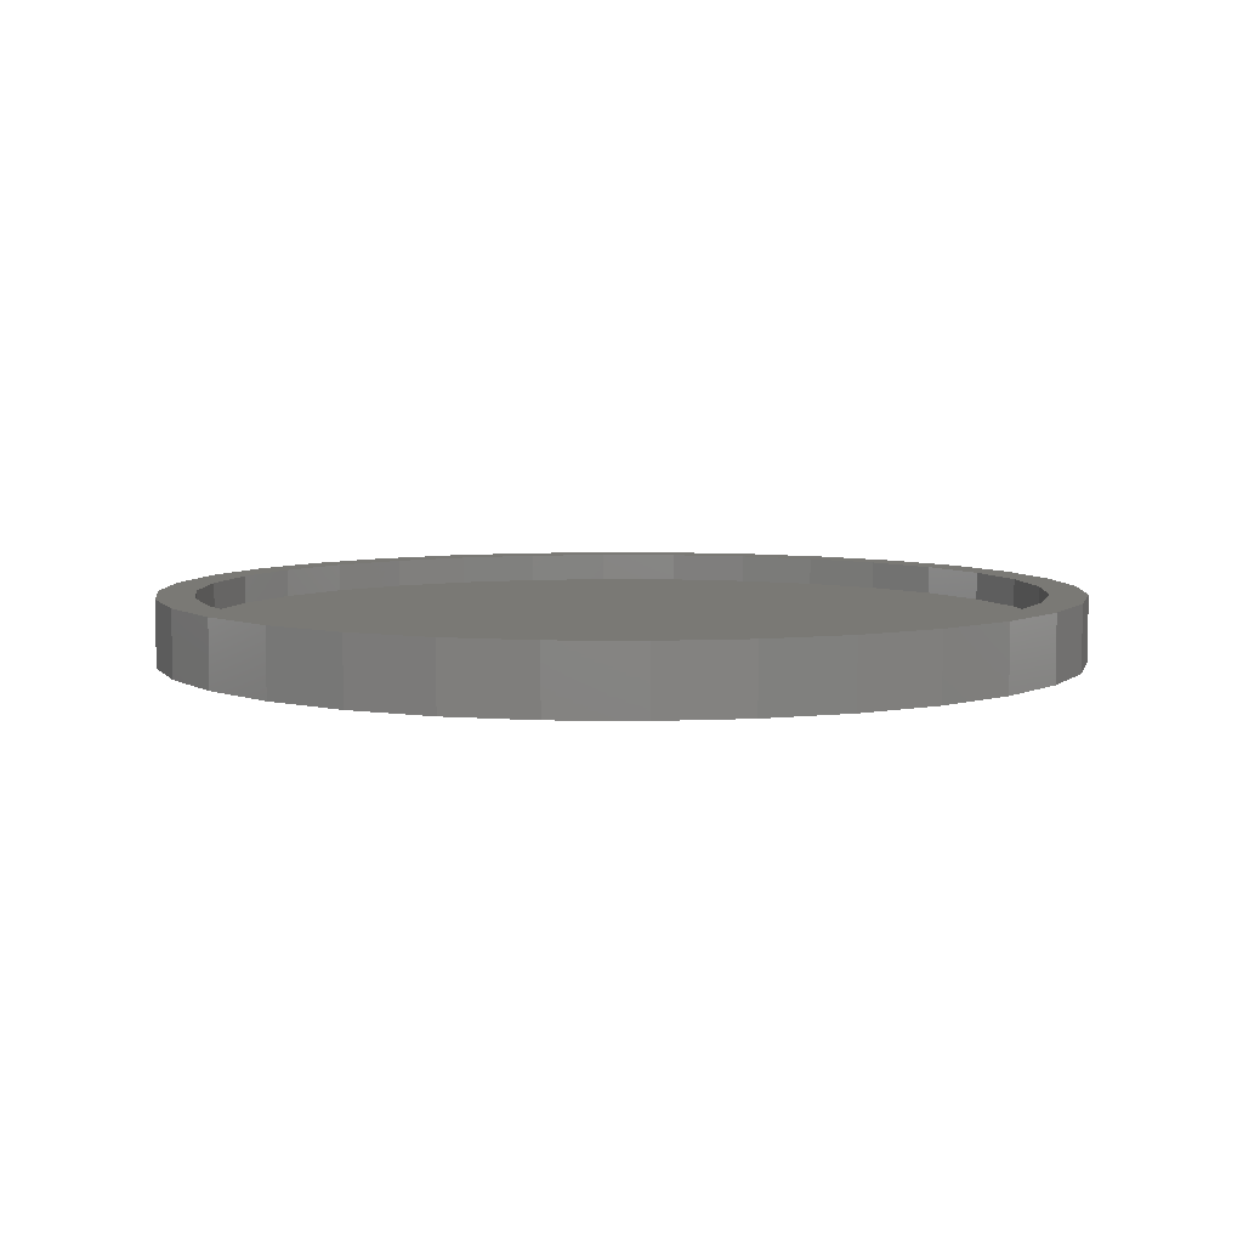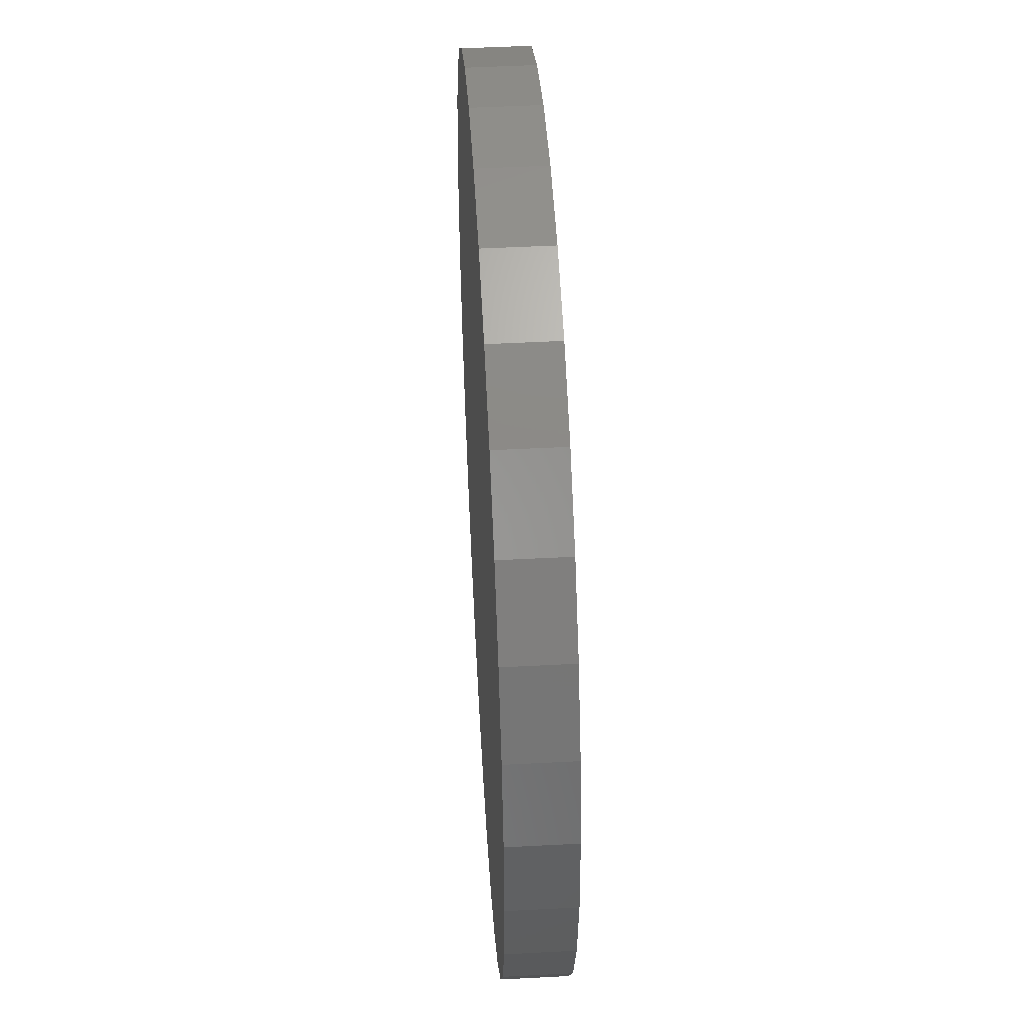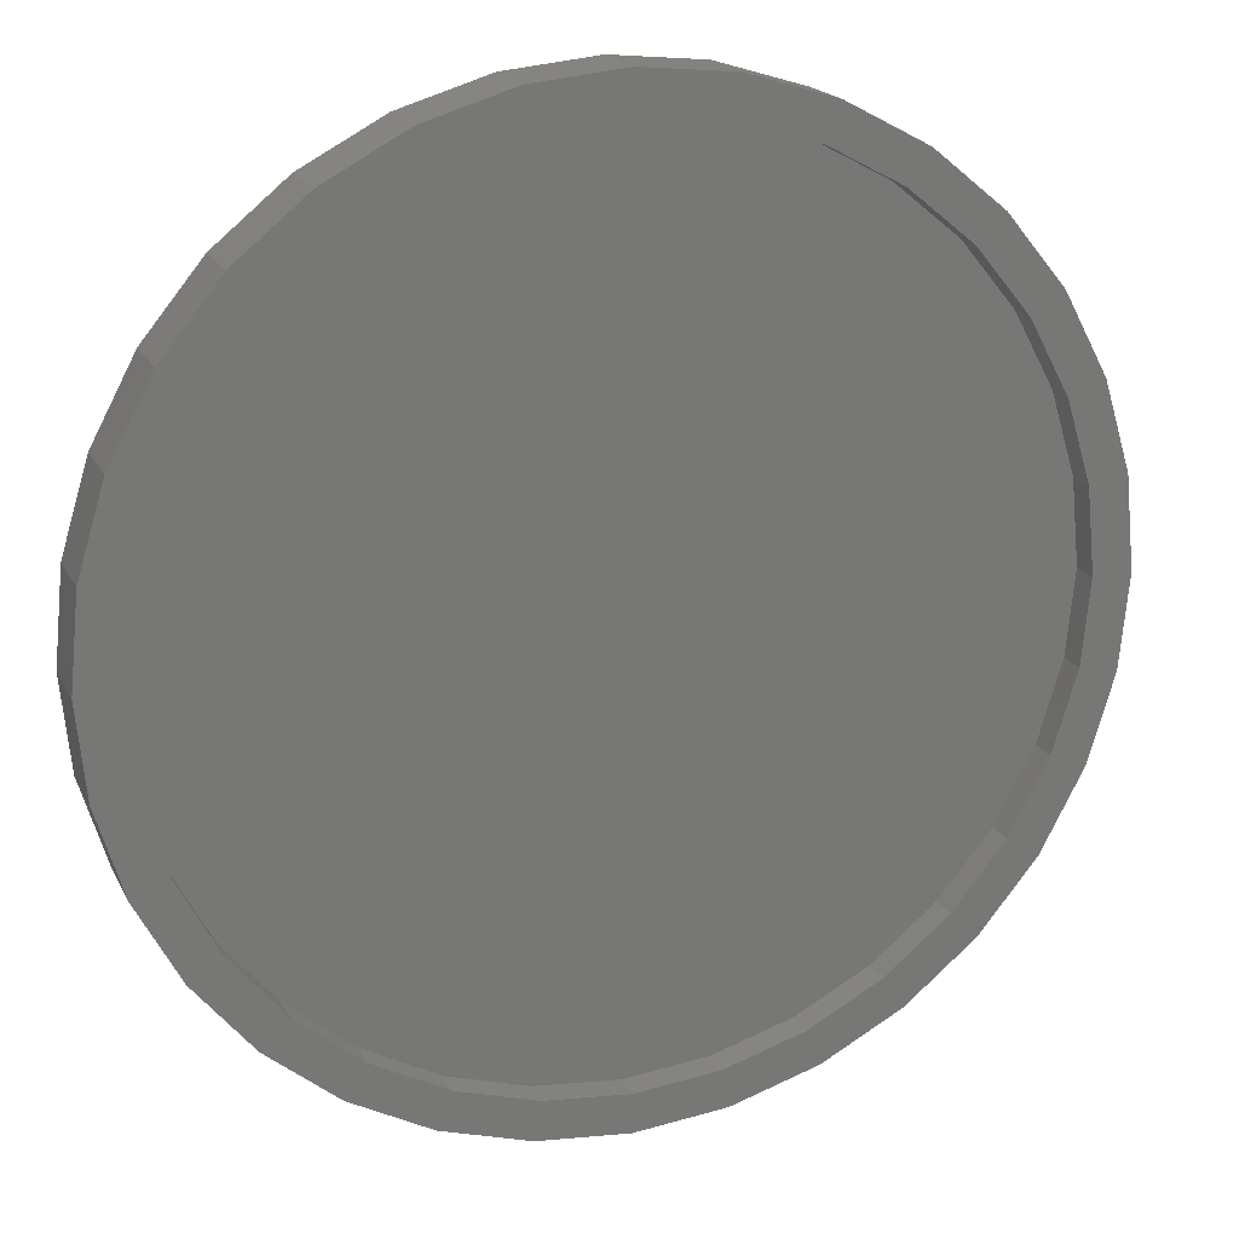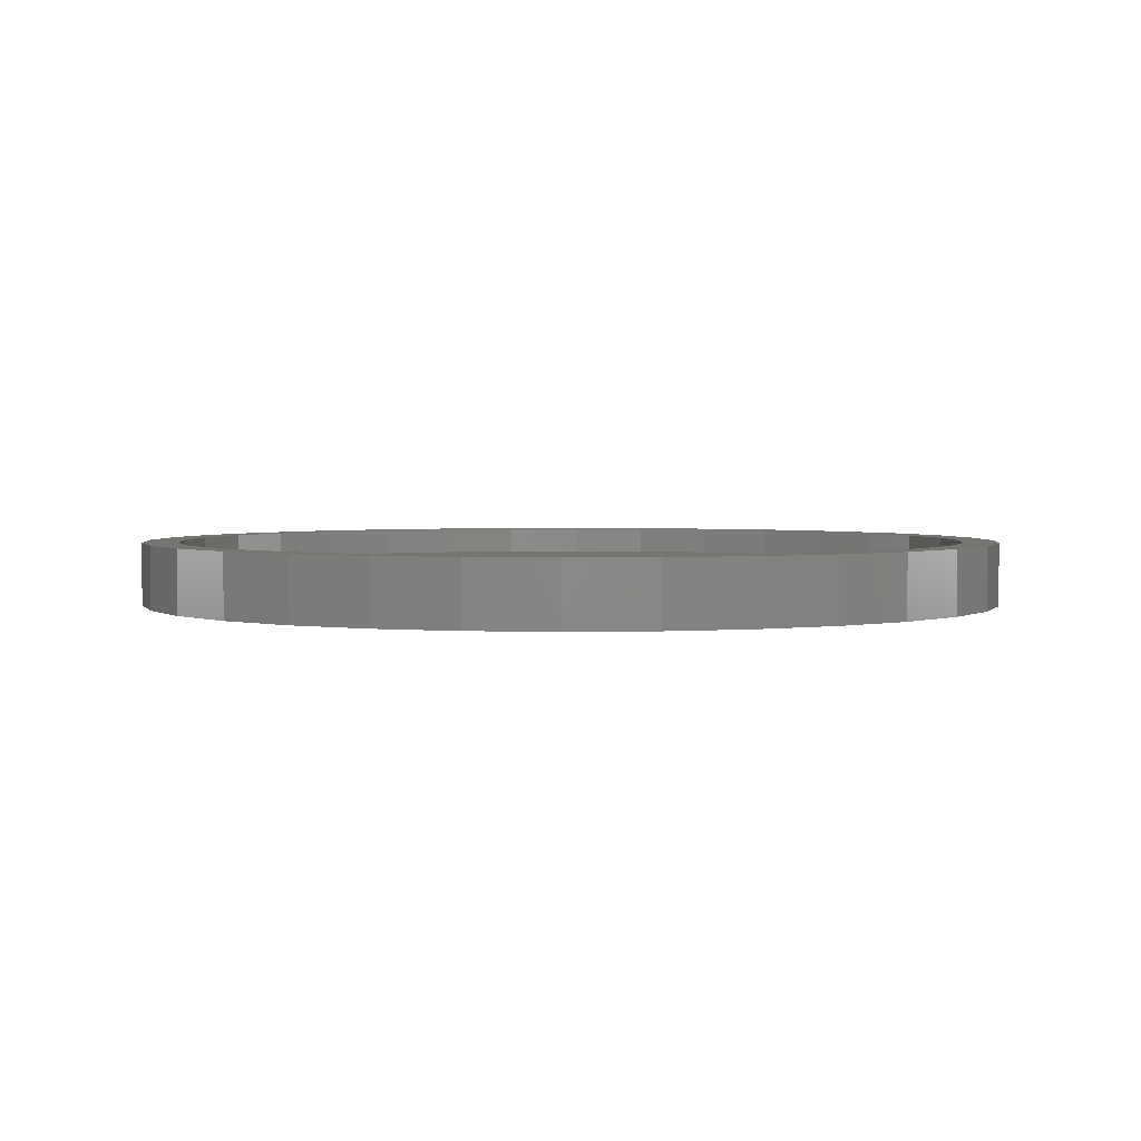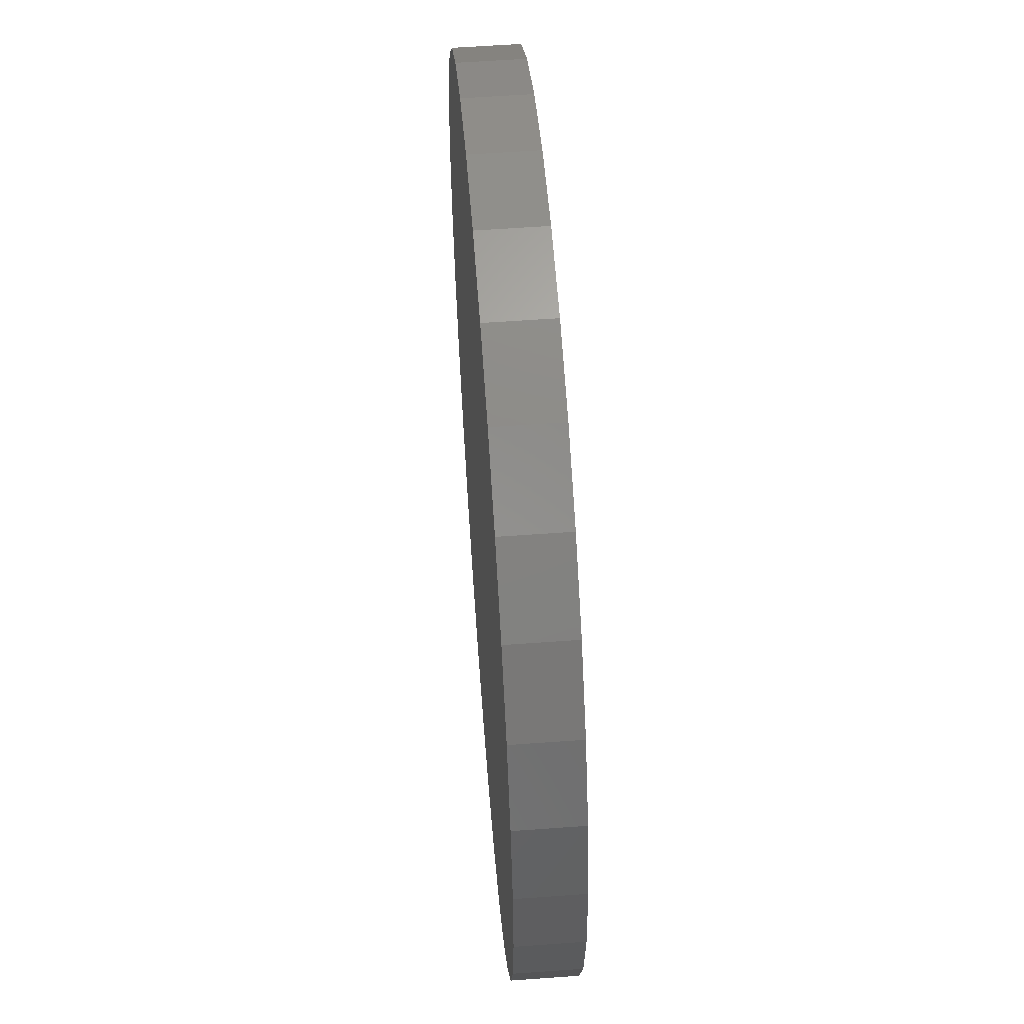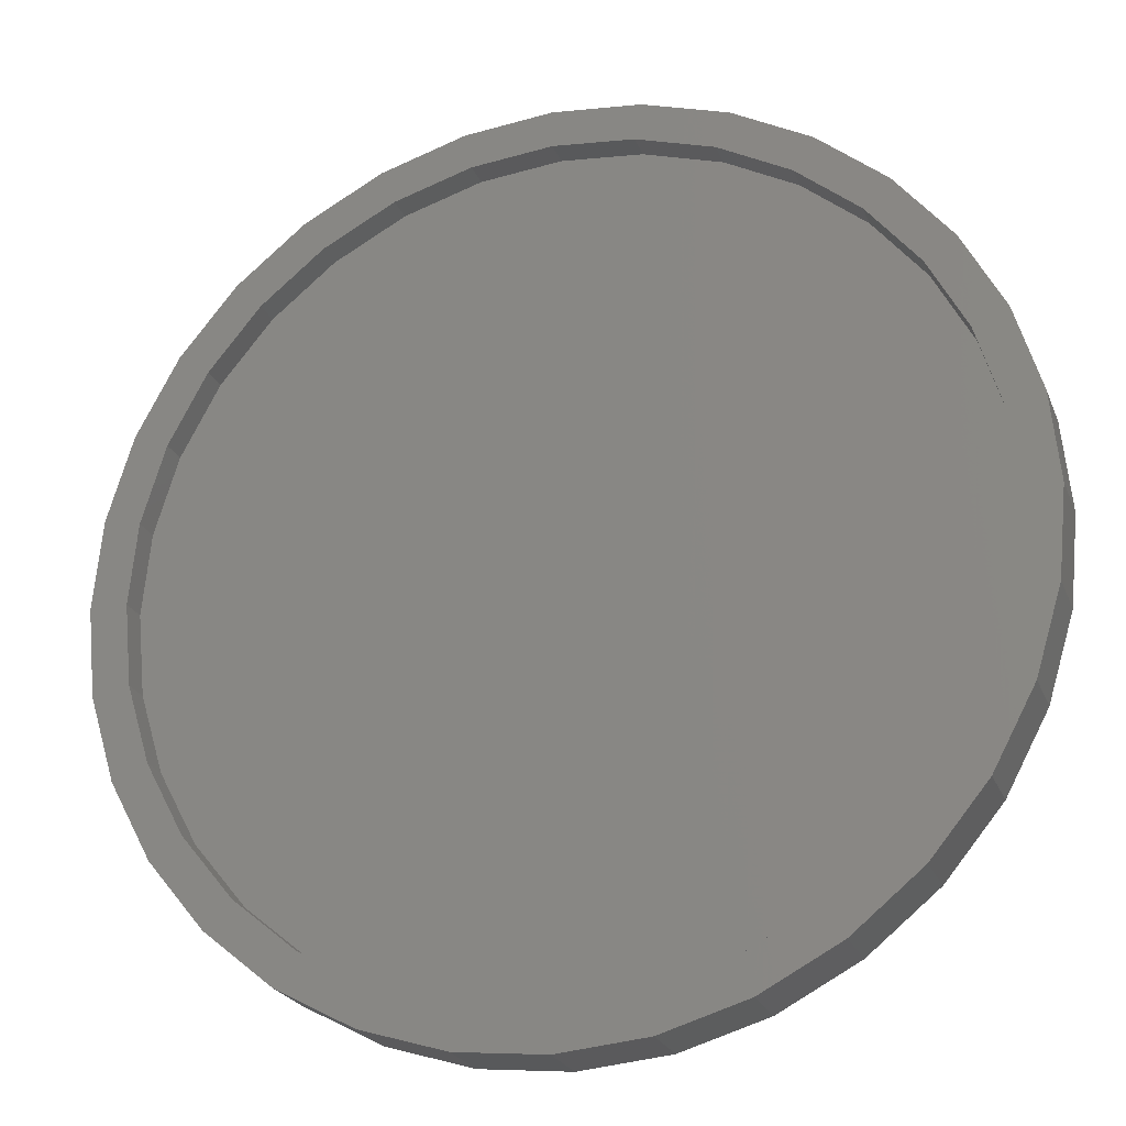
<metadata>
{"format":"stl","ext":"stl","renderer":"f3d","projection":"perspective","resolution":1024,"background":"white","views":[{"elev":6.1,"azim":30.8,"up":"+Z"},{"elev":49.8,"azim":-93.3,"up":"+Y"},{"elev":19.0,"azim":-20.0,"up":"+Y"},{"elev":2.7,"azim":-179.0,"up":"+Z"},{"elev":58.6,"azim":-94.3,"up":"+Y"},{"elev":-23.3,"azim":18.1,"up":"+Y"}]}
</metadata>
<code>
# stl→obj: 128 verts, 252 faces
v -0.4838 0.4917 0.05469
v -0.6223 0.4211 0.05469
v -0.5703 0.3863 0.05469
v 0.2979 0.7002 0.05469
v 0.007895 0.6954 0.05469
v 0.1436 0.682 0.05469
v -0.2821 -0.7002 0.05469
v -0.14 -0.7433 0.05469
v 0.007895 -0.7579 0.05469
v 0.007895 -0.6954 0.05469
v -0.1278 -0.682 0.05469
v -0.2582 -0.6425 0.05469
v -0.4132 -0.6302 0.05469
v 0.1558 0.7433 0.05469
v 0.007895 0.7579 0.05469
v -0.2821 0.7002 0.05469
v -0.14 0.7433 0.05469
v -0.528 0.5359 0.05469
v -0.3784 0.5782 0.05469
v -0.4132 0.6302 0.05469
v -0.2582 0.6425 0.05469
v -0.1278 0.682 0.05469
v -0.6346 0.2661 0.05469
v -0.6923 0.29 0.05469
v -0.6741 0.1357 0.05469
v -0.7354 0.1479 0.05469
v -0.6875 3.94e-16 0.05469
v -0.75 9.281e-17 0.05469
v -0.6741 -0.1357 0.05469
v -0.7354 -0.1479 0.05469
v -0.6346 -0.2661 0.05469
v -0.6923 -0.29 0.05469
v -0.5703 -0.3863 0.05469
v -0.6223 -0.4211 0.05469
v -0.4838 -0.4917 0.05469
v -0.528 -0.5359 0.05469
v -0.3784 -0.5782 0.05469
v 0.429 0.6302 0.05469
v 0.274 0.6425 0.05469
v 0.5438 0.5359 0.05469
v 0.3942 0.5782 0.05469
v 0.6381 0.4211 0.05469
v 0.4996 0.4917 0.05469
v 0.5861 0.3863 0.05469
v 0.7081 0.29 0.05469
v 0.6504 0.2661 0.05469
v 0.7512 0.1479 0.05469
v 0.6899 0.1357 0.05469
v 0.7658 0 0.05469
v 0.7033 0 0.05469
v 0.7512 -0.1479 0.05469
v 0.6899 -0.1357 0.05469
v 0.7081 -0.29 0.05469
v 0.6504 -0.2661 0.05469
v 0.6381 -0.4211 0.05469
v 0.5861 -0.3863 0.05469
v 0.5438 -0.5359 0.05469
v 0.4996 -0.4917 0.05469
v 0.3942 -0.5782 0.05469
v 0.429 -0.6302 0.05469
v 0.274 -0.6425 0.05469
v 0.2979 -0.7002 0.05469
v 0.1436 -0.682 0.05469
v 0.1558 -0.7433 0.05469
v 0.007895 -0.6954 0.007812
v 0.1436 -0.682 0.007812
v 0.274 -0.6425 0.007812
v 0.3942 -0.5782 0.007812
v 0.4996 -0.4917 0.007812
v 0.5861 -0.3863 0.007812
v 0.6504 -0.2661 0.007812
v 0.6899 -0.1357 0.007812
v 0.7033 -7.88e-16 0.007812
v -0.1278 -0.682 0.007812
v -0.2582 -0.6425 0.007812
v -0.3784 -0.5782 0.007812
v -0.4838 -0.4917 0.007812
v -0.5703 -0.3863 0.007812
v -0.6346 -0.2661 0.007812
v -0.6741 -0.1357 0.007812
v -0.6875 3.94e-16 0.007812
v 0.007895 0.6954 0.007812
v -0.1278 0.682 0.007812
v -0.2582 0.6425 0.007812
v -0.3784 0.5782 0.007812
v -0.4838 0.4917 0.007812
v -0.5703 0.3863 0.007812
v -0.6346 0.2661 0.007812
v -0.6741 0.1357 0.007812
v 0.1436 0.682 0.007812
v 0.274 0.6425 0.007812
v 0.3942 0.5782 0.007812
v 0.4996 0.4917 0.007812
v 0.5861 0.3863 0.007812
v 0.6504 0.2661 0.007812
v 0.6899 0.1357 0.007812
v 0.007895 0.7579 -0.05469
v 0.1558 0.7433 -0.05469
v -0.14 0.7433 -0.05469
v 0.007895 -0.7579 -0.05469
v -0.14 -0.7433 -0.05469
v 0.1558 -0.7433 -0.05469
v -0.2821 -0.7002 -0.05469
v 0.2979 -0.7002 -0.05469
v -0.4132 -0.6302 -0.05469
v 0.429 -0.6302 -0.05469
v -0.528 -0.5359 -0.05469
v 0.5438 -0.5359 -0.05469
v -0.6223 -0.4211 -0.05469
v 0.6381 -0.4211 -0.05469
v -0.6923 -0.29 -0.05469
v 0.7081 -0.29 -0.05469
v -0.7354 -0.1479 -0.05469
v 0.7512 -0.1479 -0.05469
v -0.75 9.281e-17 -0.05469
v 0.7658 0 -0.05469
v -0.7354 0.1479 -0.05469
v 0.7512 0.1479 -0.05469
v -0.6923 0.29 -0.05469
v 0.7081 0.29 -0.05469
v -0.6223 0.4211 -0.05469
v 0.6381 0.4211 -0.05469
v -0.528 0.5359 -0.05469
v 0.5438 0.5359 -0.05469
v -0.4132 0.6302 -0.05469
v 0.429 0.6302 -0.05469
v -0.2821 0.7002 -0.05469
v 0.2979 0.7002 -0.05469
f 1 2 3
f 4 5 6
f 7 8 9
f 7 9 10
f 7 10 11
f 7 11 12
f 7 12 13
f 4 14 5
f 5 14 15
f 5 15 16
f 16 15 17
f 2 1 18
f 18 1 19
f 18 19 20
f 20 19 21
f 20 21 16
f 16 21 22
f 16 22 5
f 3 2 23
f 23 2 24
f 23 24 25
f 25 24 26
f 25 26 27
f 27 26 28
f 27 28 29
f 29 28 30
f 29 30 31
f 31 30 32
f 31 32 33
f 33 32 34
f 33 34 35
f 35 34 36
f 35 36 37
f 13 12 36
f 36 12 37
f 4 6 38
f 38 6 39
f 38 39 40
f 40 39 41
f 40 41 42
f 42 41 43
f 42 43 44
f 42 44 45
f 45 44 46
f 45 46 47
f 47 46 48
f 47 48 49
f 49 48 50
f 49 50 51
f 51 50 52
f 51 52 53
f 53 52 54
f 53 54 55
f 55 54 56
f 55 56 57
f 57 56 58
f 57 58 59
f 57 59 60
f 60 59 61
f 60 61 62
f 62 61 63
f 62 63 10
f 9 64 10
f 10 64 62
f 65 63 66
f 66 63 61
f 66 61 67
f 67 61 59
f 67 59 68
f 68 59 58
f 68 58 69
f 69 58 56
f 69 56 70
f 70 56 54
f 70 54 71
f 71 54 52
f 71 52 72
f 72 52 50
f 72 50 73
f 63 65 10
f 10 65 74
f 10 74 11
f 11 74 75
f 11 75 12
f 12 75 76
f 12 76 37
f 37 76 77
f 37 77 35
f 35 77 78
f 35 78 33
f 33 78 79
f 33 79 31
f 31 79 80
f 31 80 29
f 29 80 81
f 29 81 27
f 82 22 83
f 83 22 21
f 83 21 84
f 84 21 19
f 84 19 85
f 85 19 1
f 85 1 86
f 86 1 3
f 86 3 87
f 87 3 23
f 87 23 88
f 88 23 25
f 88 25 89
f 89 25 27
f 89 27 81
f 22 82 5
f 5 82 90
f 5 90 6
f 6 90 91
f 6 91 39
f 39 91 92
f 39 92 41
f 41 92 93
f 41 93 43
f 43 93 94
f 43 94 44
f 44 94 95
f 44 95 46
f 46 95 96
f 46 96 48
f 48 96 73
f 48 73 50
f 73 96 72
f 72 96 71
f 71 96 95
f 71 95 70
f 70 95 94
f 70 94 69
f 69 94 93
f 69 93 68
f 68 93 92
f 68 92 67
f 67 92 91
f 67 91 66
f 66 91 90
f 66 90 65
f 65 90 82
f 65 82 74
f 74 82 83
f 74 83 75
f 75 83 84
f 75 84 76
f 76 84 85
f 76 85 77
f 77 85 86
f 77 86 78
f 78 86 87
f 78 87 79
f 79 87 88
f 79 88 80
f 80 88 89
f 80 89 81
f 97 98 99
f 100 101 102
f 102 101 103
f 102 103 104
f 104 103 105
f 104 105 106
f 106 105 107
f 106 107 108
f 108 107 109
f 108 109 110
f 110 109 111
f 110 111 112
f 112 111 113
f 112 113 114
f 114 113 115
f 114 115 116
f 116 115 117
f 116 117 118
f 118 117 119
f 118 119 120
f 120 119 121
f 120 121 122
f 122 121 123
f 122 123 124
f 124 123 125
f 124 125 126
f 126 125 127
f 126 127 128
f 128 127 99
f 128 99 98
f 116 49 114
f 114 49 51
f 114 51 112
f 112 51 53
f 112 53 110
f 110 53 55
f 110 55 108
f 108 55 57
f 108 57 106
f 106 57 60
f 106 60 104
f 104 60 62
f 104 62 102
f 102 62 64
f 102 64 100
f 100 64 9
f 100 9 101
f 101 9 8
f 101 8 103
f 103 8 7
f 103 7 105
f 105 7 13
f 105 13 107
f 107 13 36
f 107 36 109
f 109 36 34
f 109 34 111
f 111 34 32
f 111 32 113
f 113 32 30
f 113 30 115
f 115 30 28
f 115 28 117
f 117 28 26
f 117 26 119
f 119 26 24
f 119 24 121
f 121 24 2
f 121 2 123
f 123 2 18
f 123 18 125
f 125 18 20
f 125 20 127
f 127 20 16
f 127 16 99
f 99 16 17
f 99 17 97
f 97 17 15
f 97 15 98
f 98 15 14
f 98 14 128
f 128 14 4
f 128 4 126
f 126 4 38
f 126 38 124
f 124 38 40
f 124 40 122
f 122 40 42
f 122 42 120
f 120 42 45
f 120 45 118
f 118 45 47
f 118 47 116
f 116 47 49

</code>
